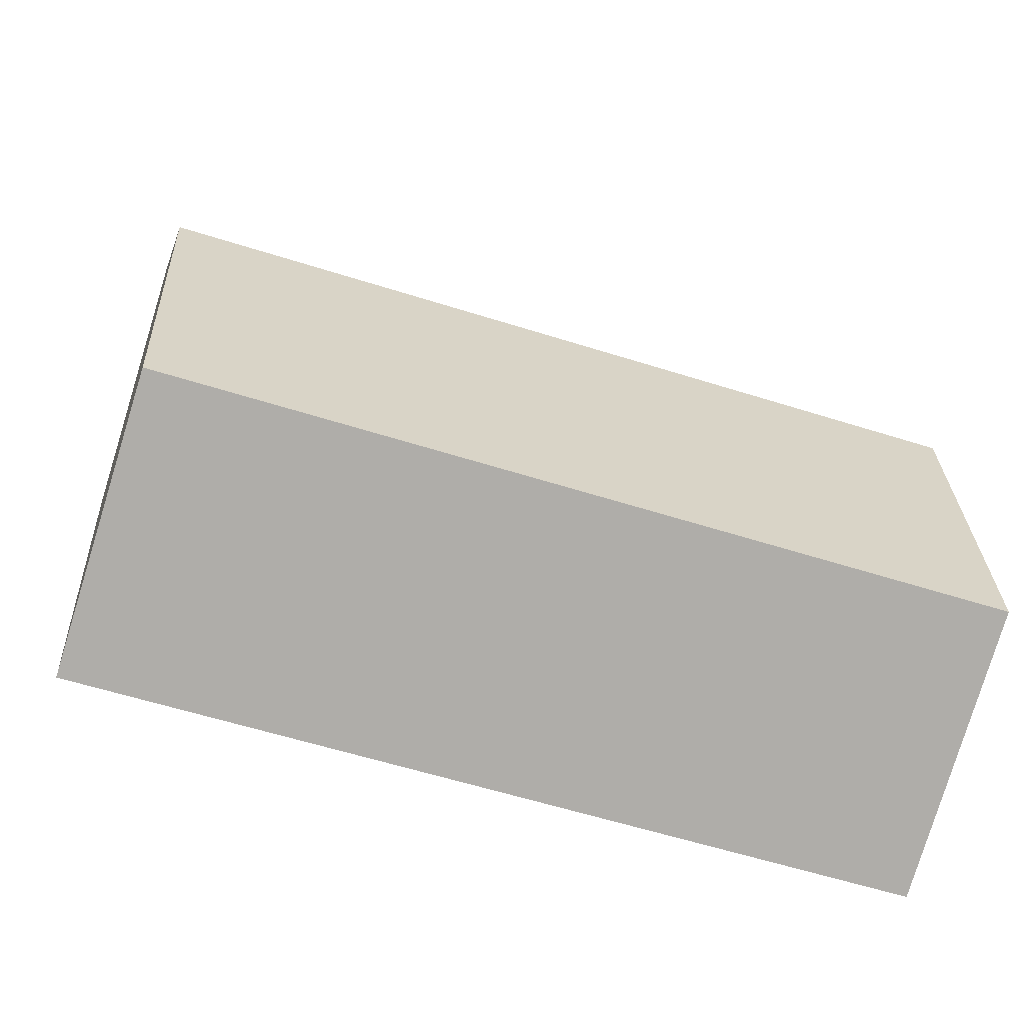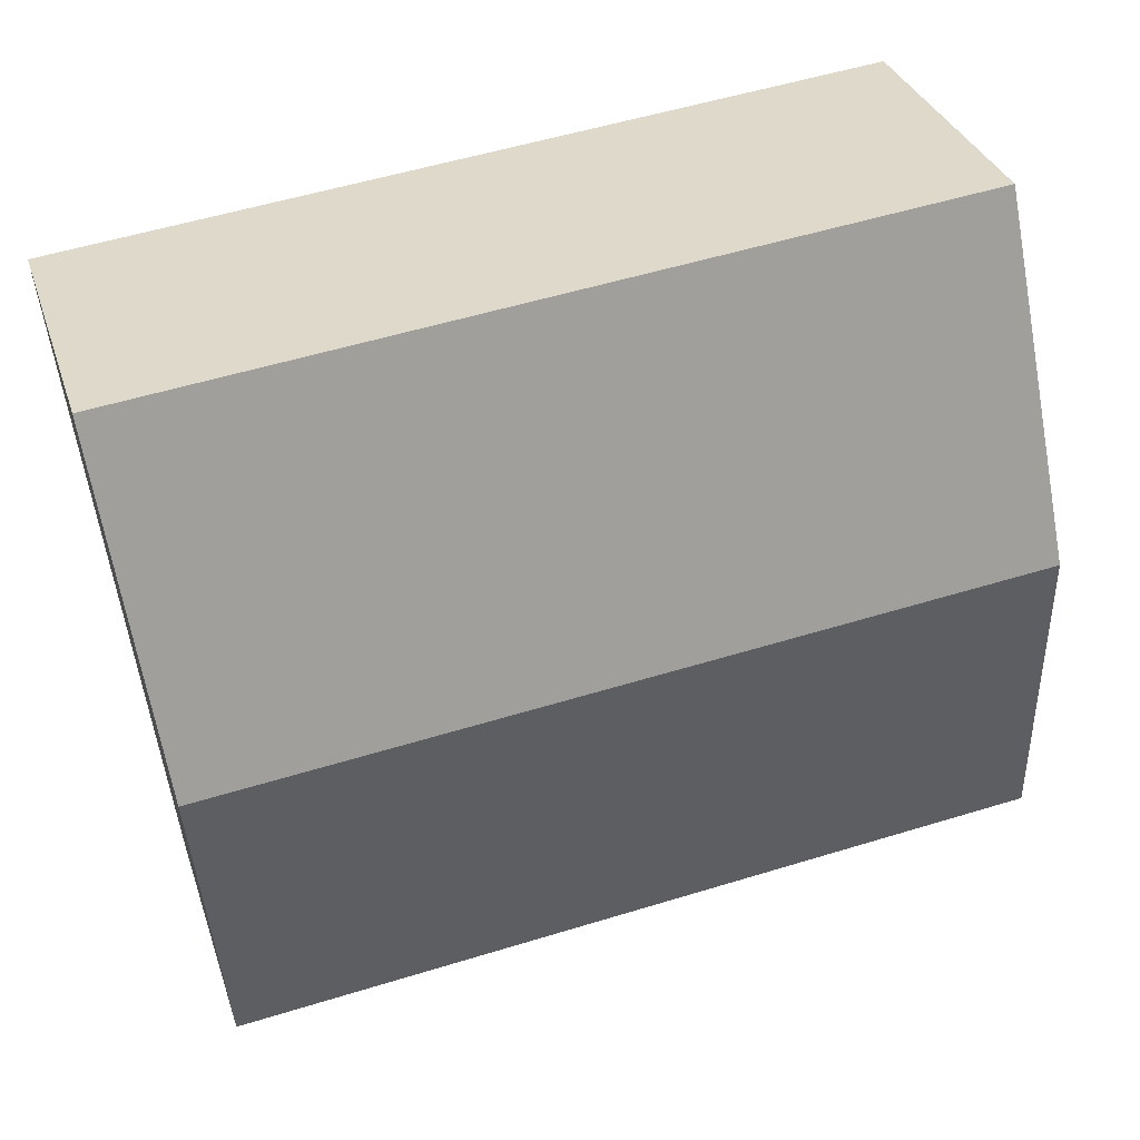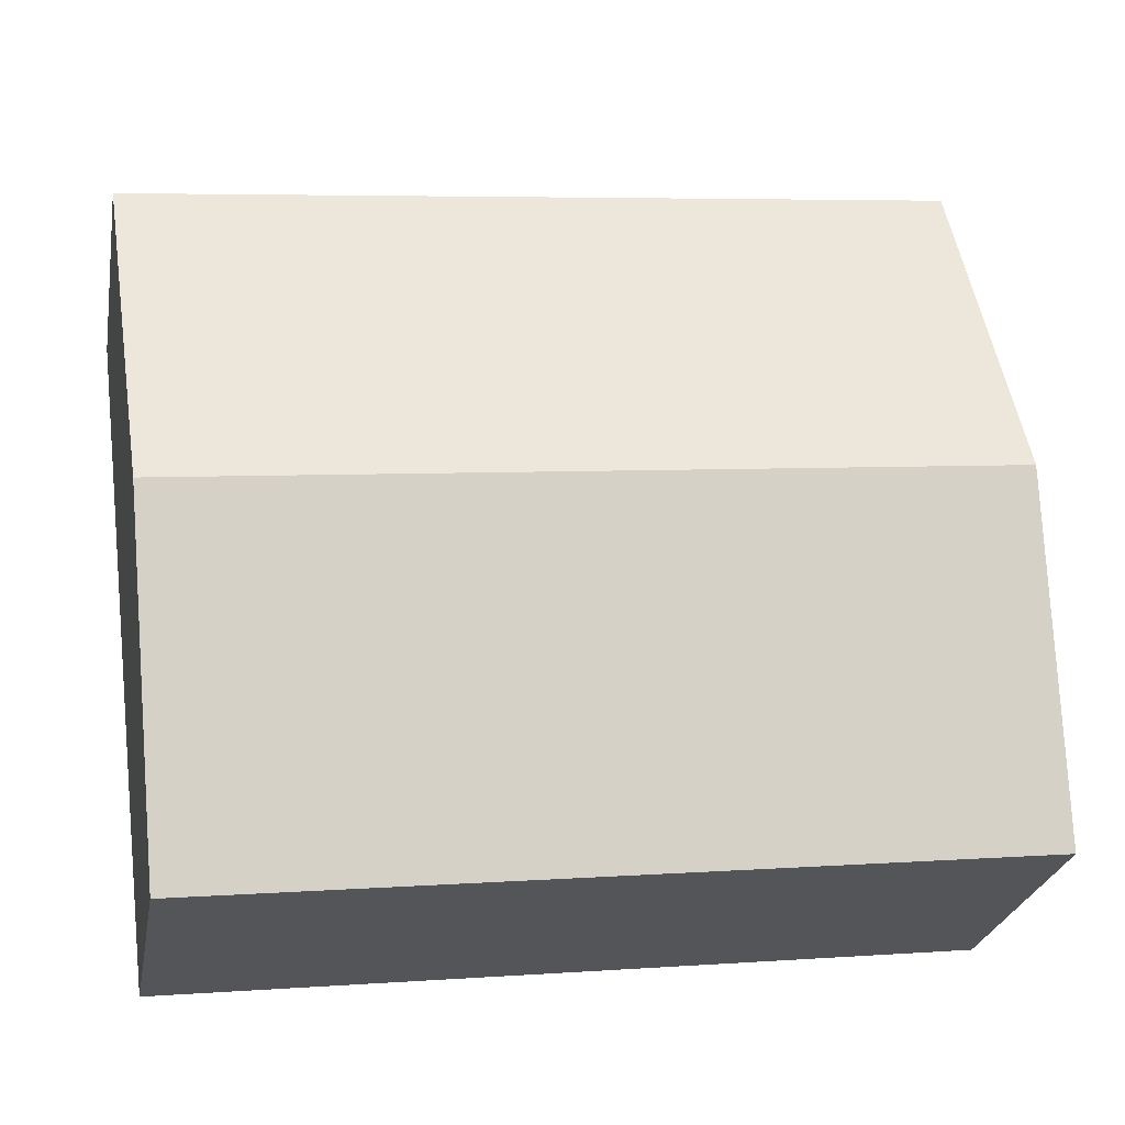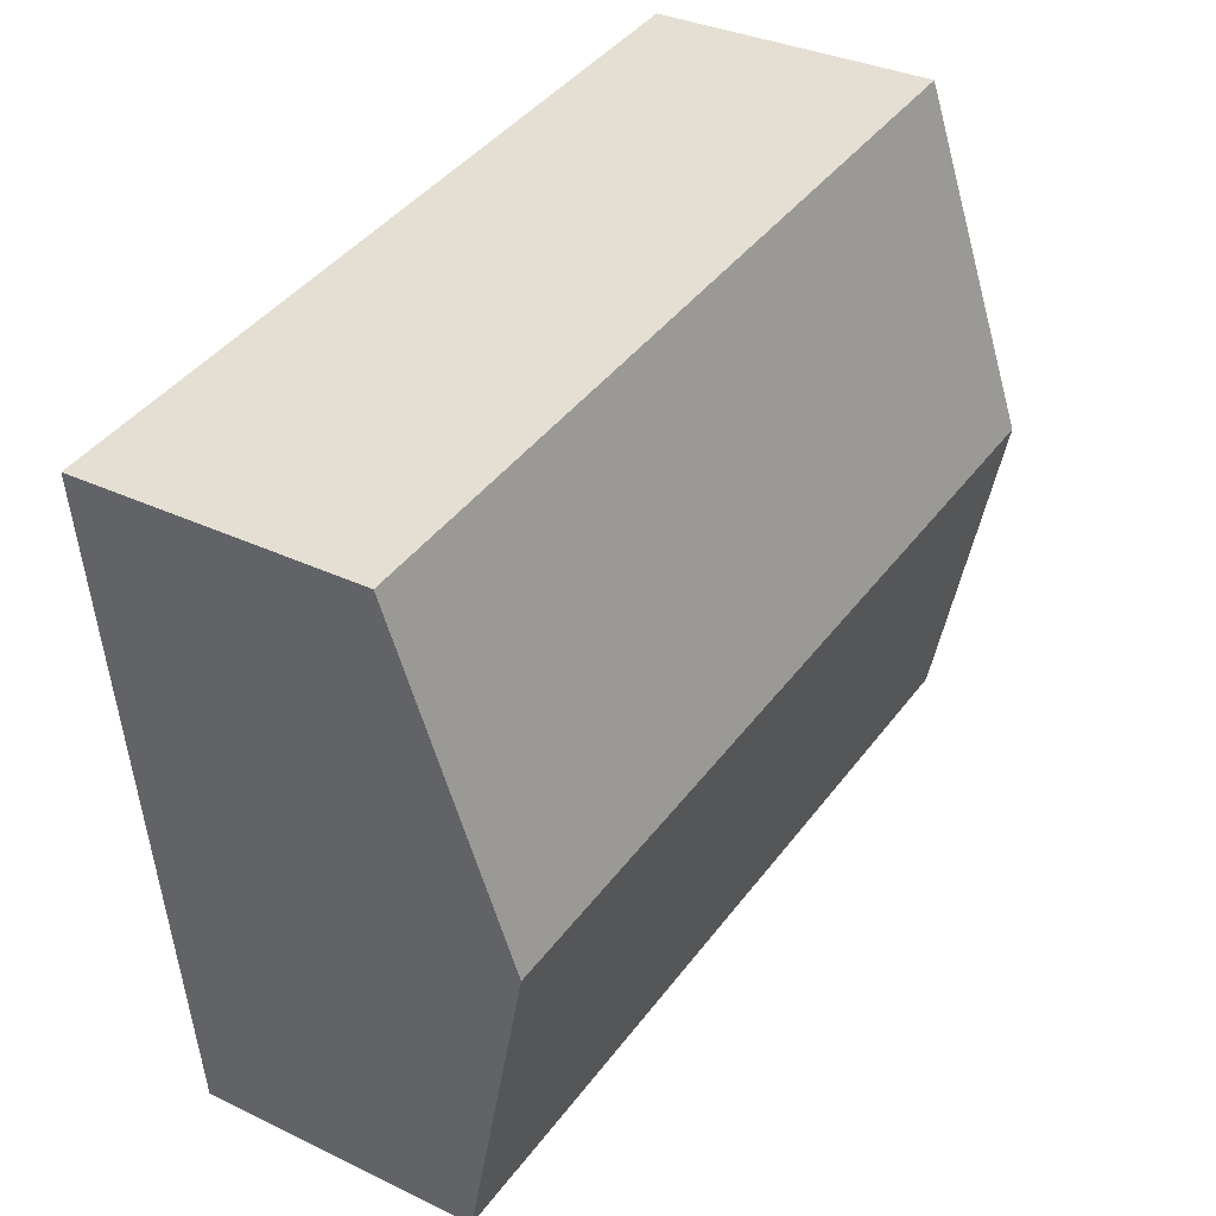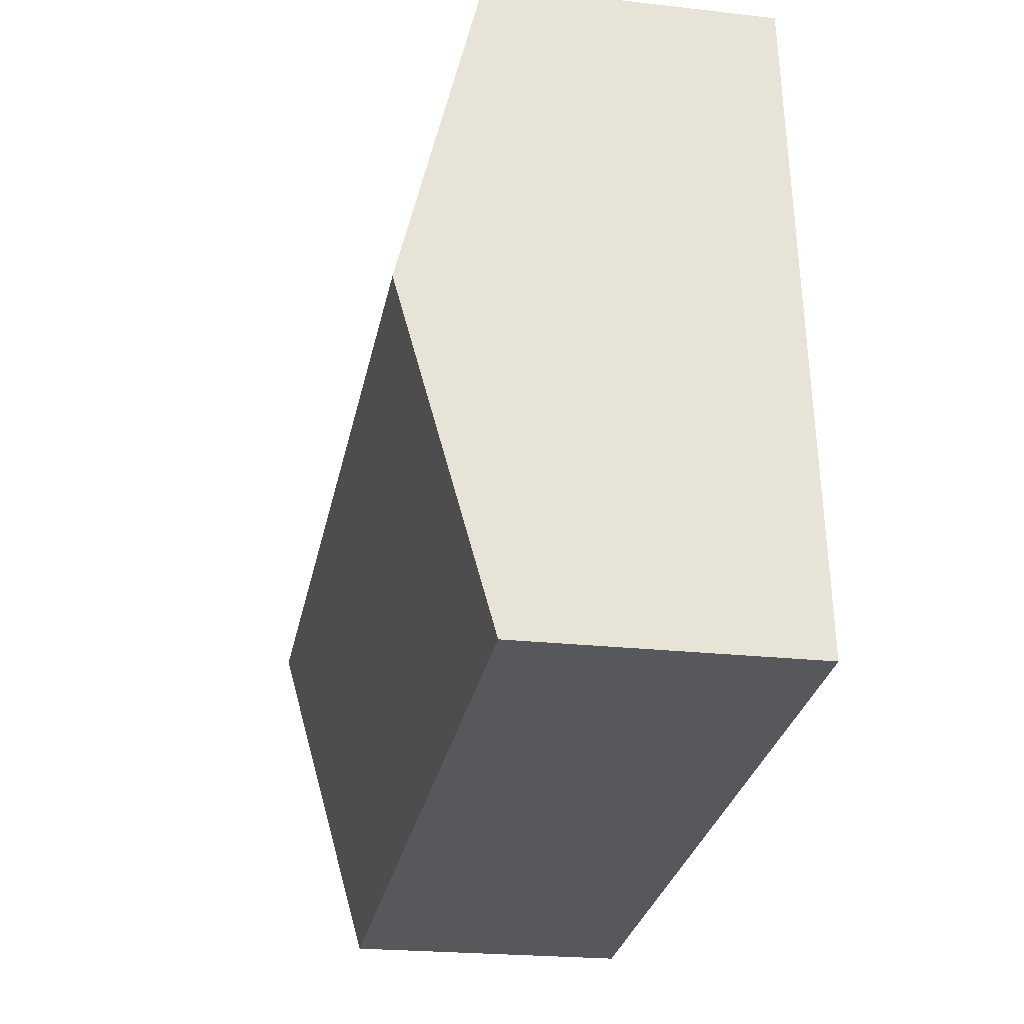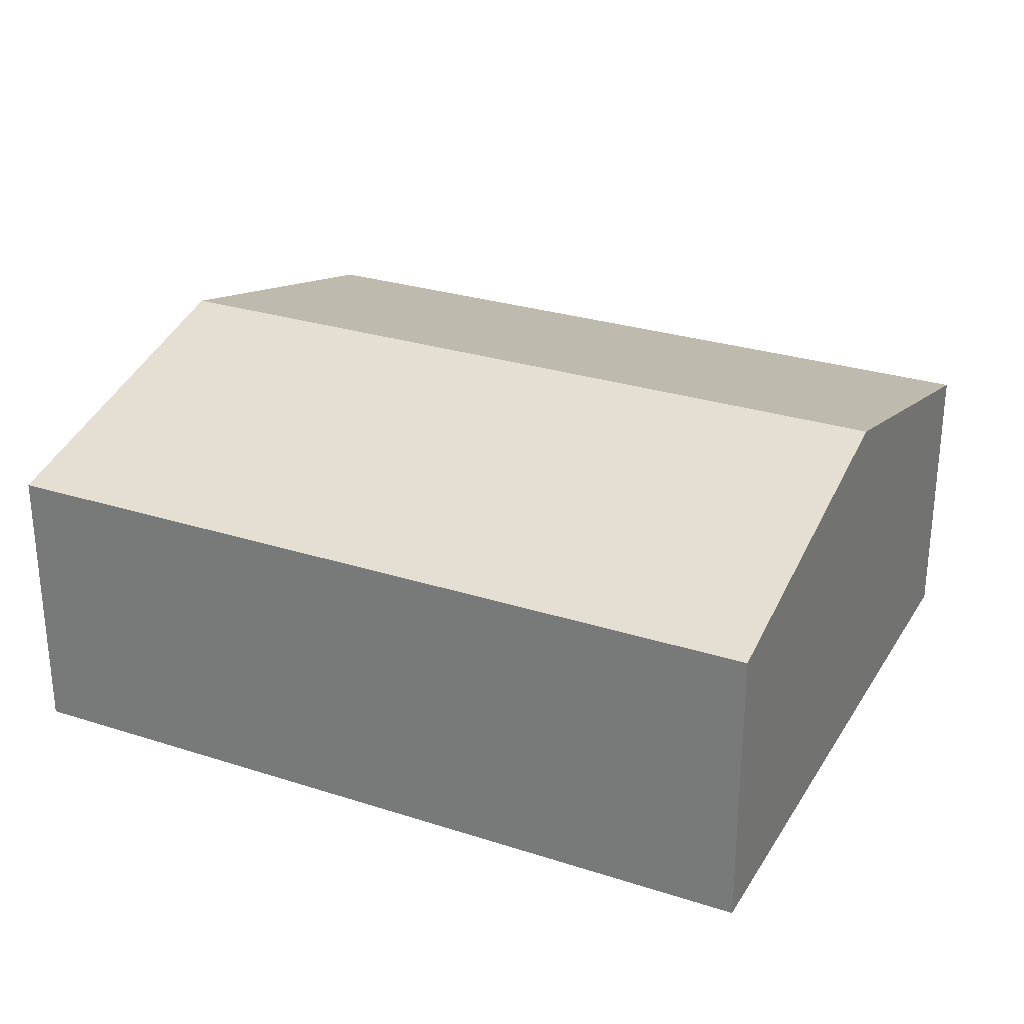
<metadata>
{"format":"obj","ext":"obj","renderer":"f3d","projection":"perspective","resolution":1024,"background":"white","views":[{"elev":-78.9,"azim":162.9,"up":"+Z"},{"elev":33.2,"azim":163.0,"up":"+Z"},{"elev":-26.0,"azim":169.7,"up":"+Z"},{"elev":33.4,"azim":123.3,"up":"+Z"},{"elev":-22.2,"azim":-101.3,"up":"+Z"},{"elev":27.7,"azim":32.5,"up":"+Y"}]}
</metadata>
<code>
v  18.97 8.376 5.637
v  1.747 6.43 15.29
v  19.9 6.43 13.28
v  0.873 8.376 7.644
v  18.05 6.429 -2.007
v  0 6.431 3.938e-16
v  0 0 0
v  0.873 -4.681e-16 7.644
v  1.747 -9.363e-16 15.29
v  19.9 -8.13e-16 13.28
v  18.97 -3.452e-16 5.637
v  18.05 1.229e-16 -2.007
g defaultobject
f 1 2 3
f 2 1 4
f 5 4 1
f 4 5 6
f 7 4 6
f 4 7 8
f 4 8 2
f 2 8 9
f 9 3 2
f 3 9 10
f 10 1 3
f 1 10 11
f 1 11 5
f 5 11 12
f 5 7 6
f 7 5 12
f 8 10 9
f 10 8 7
f 10 7 12
f 10 12 11

</code>
